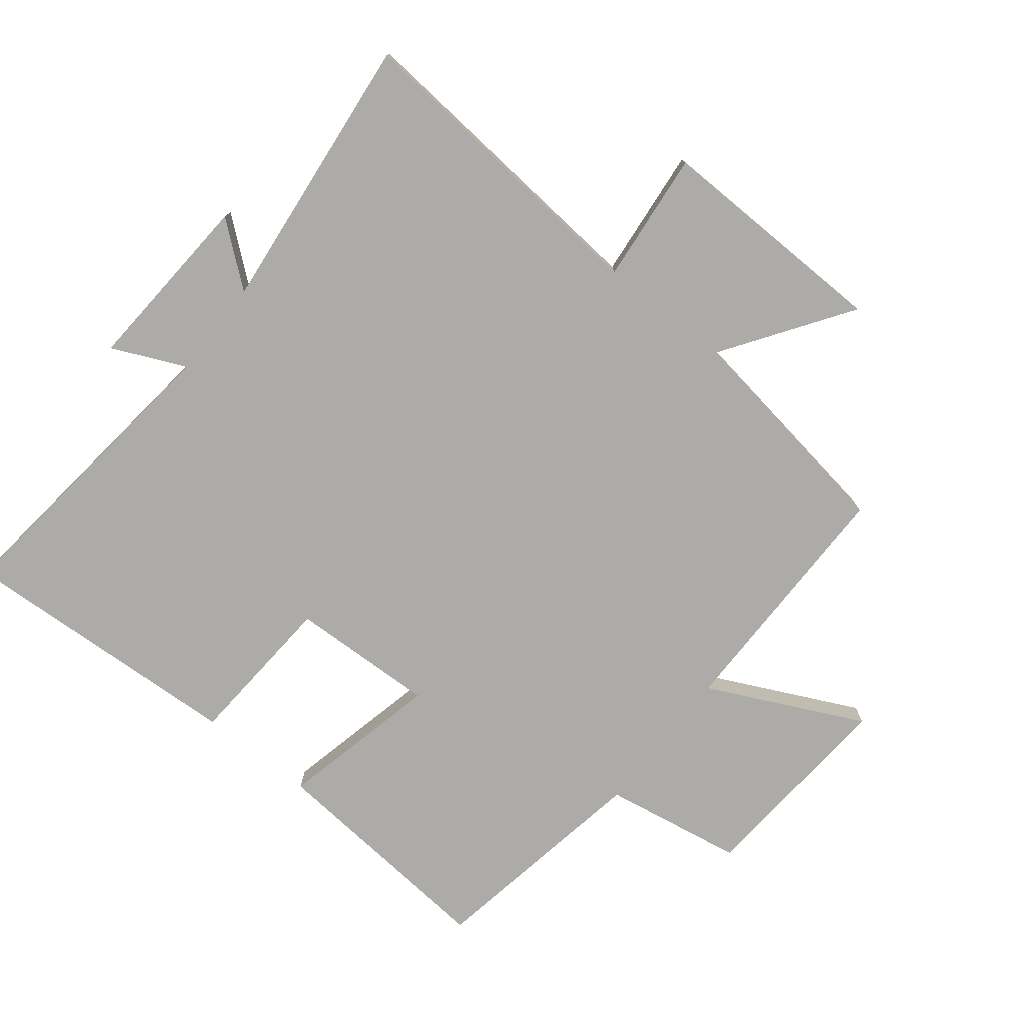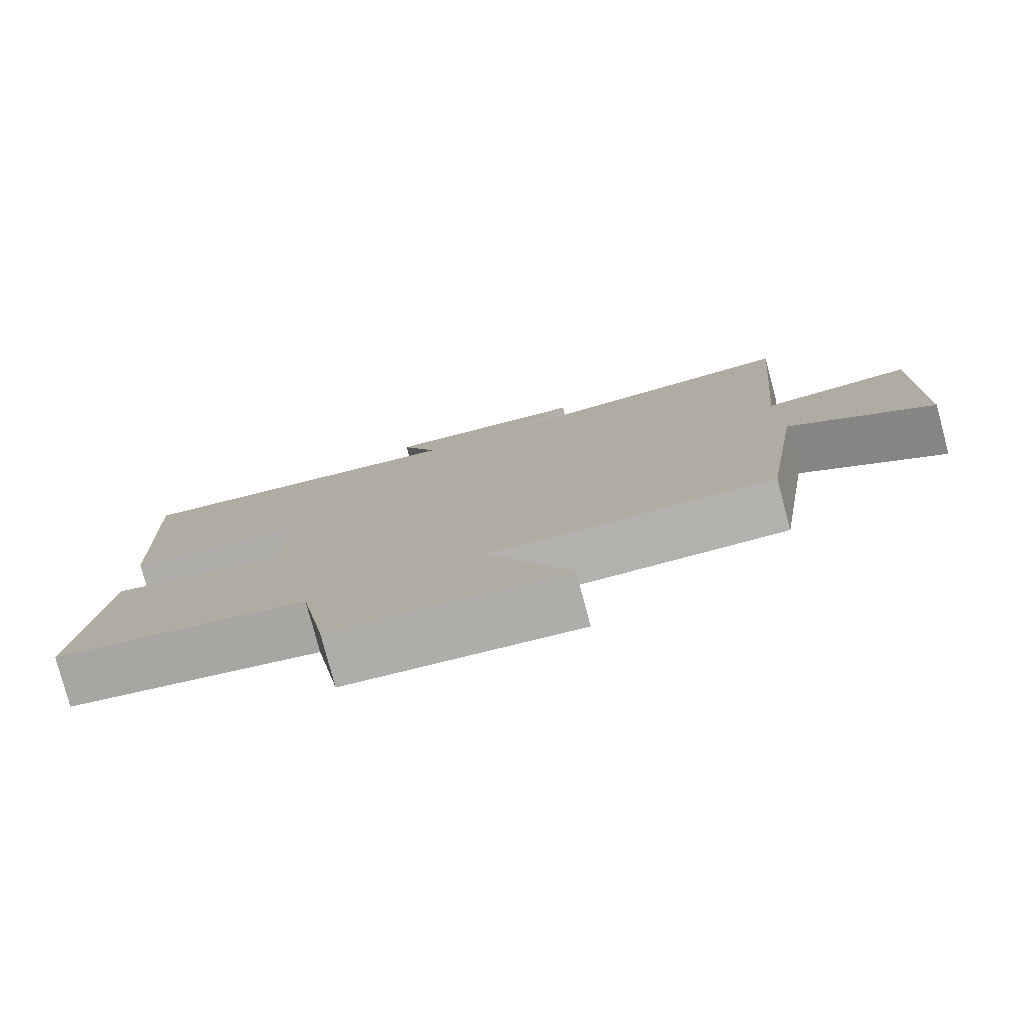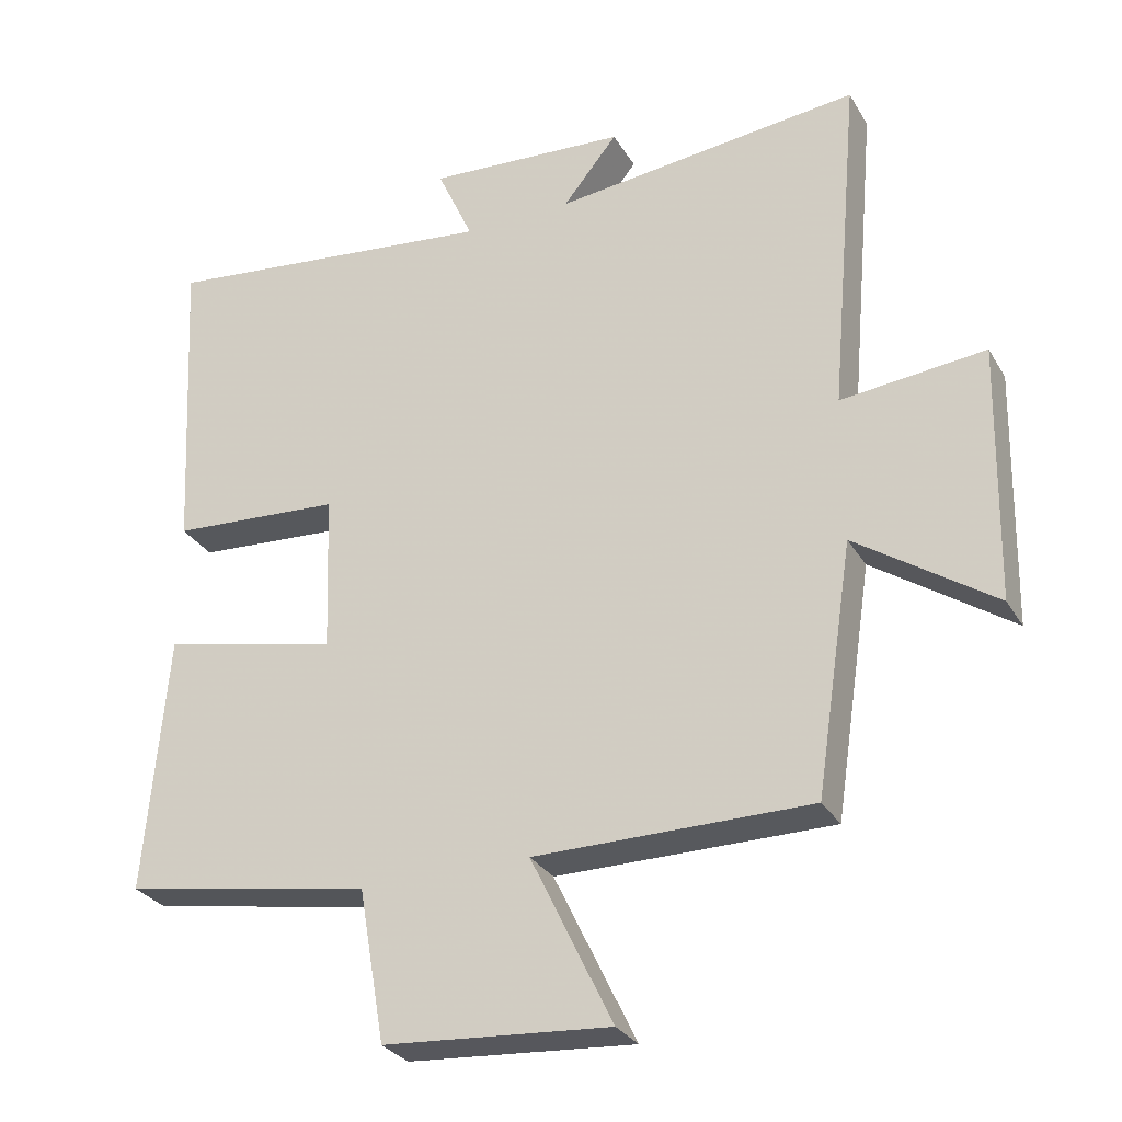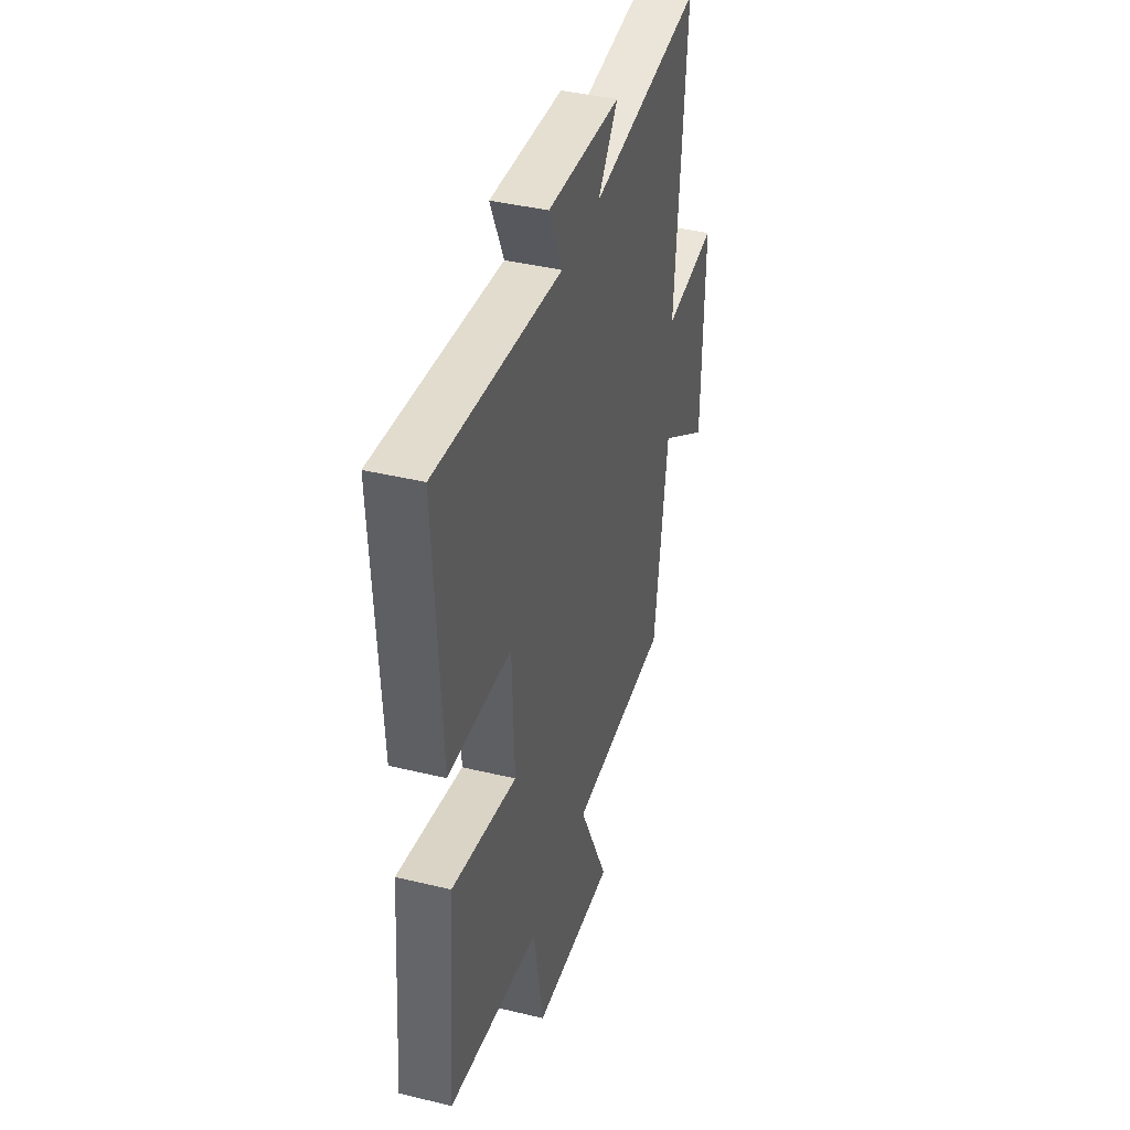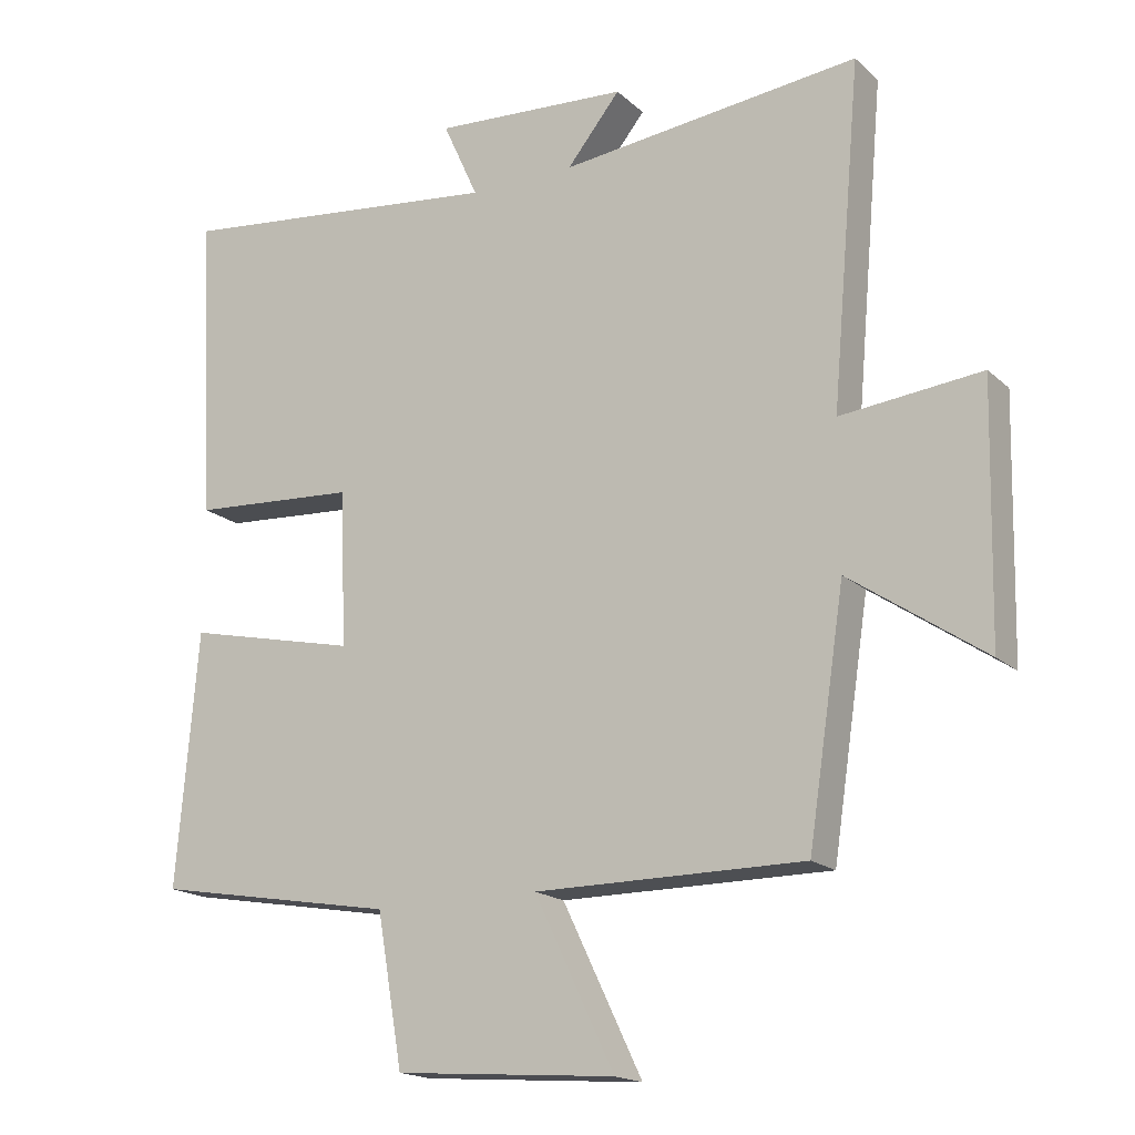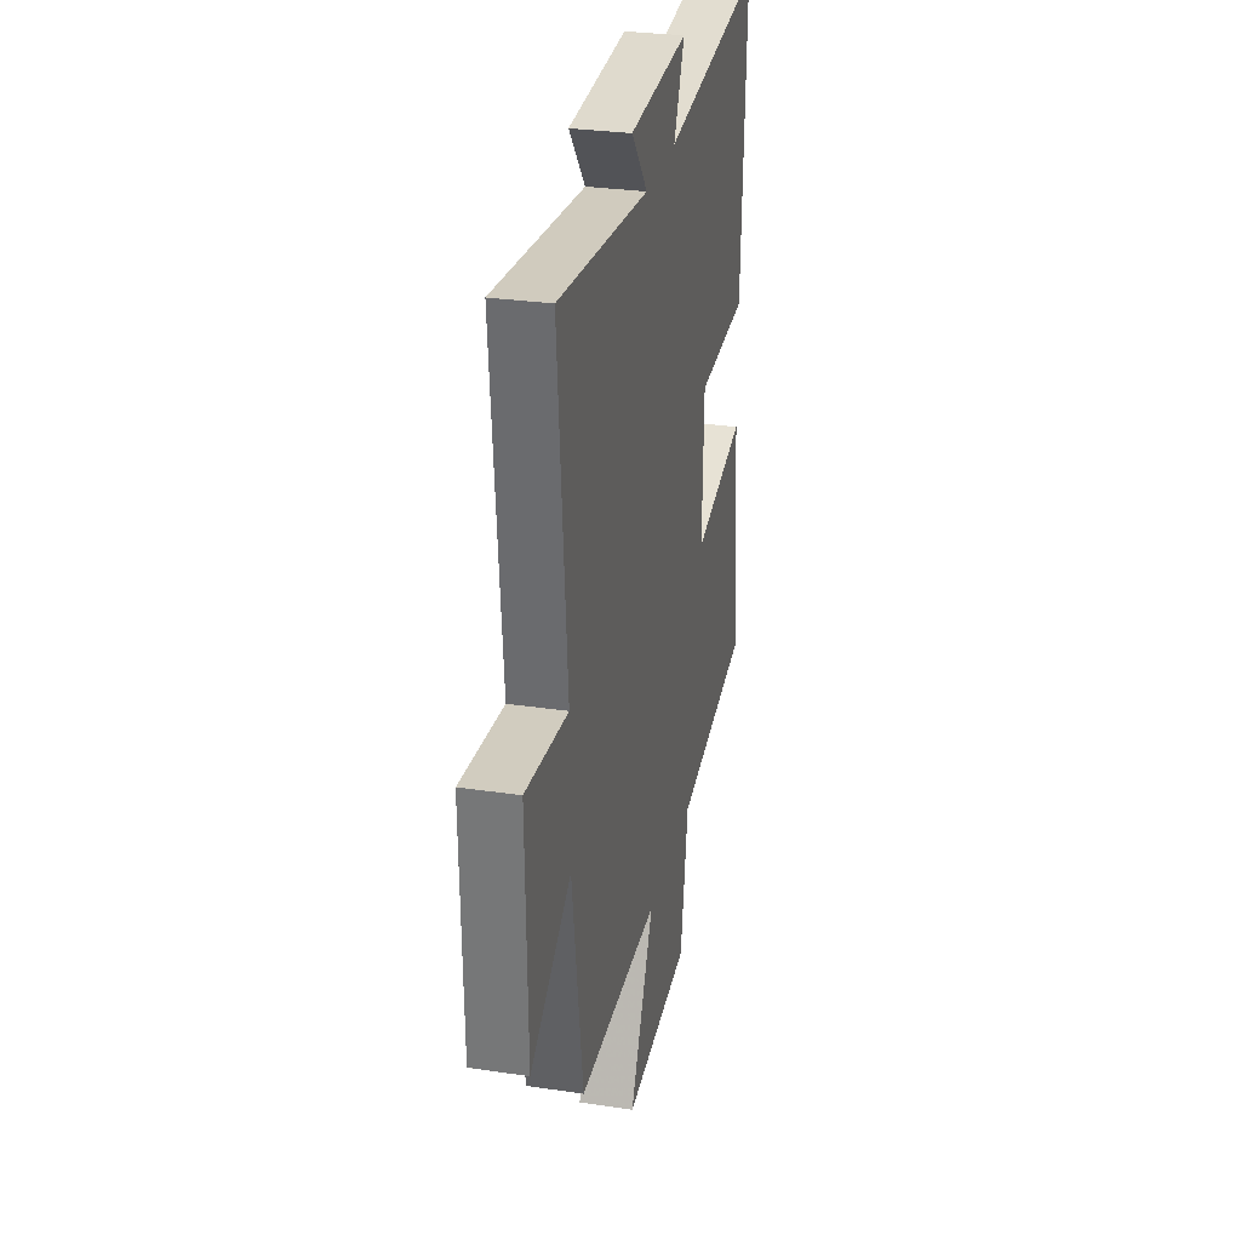
<metadata>
{"format":"obj","ext":"obj","renderer":"f3d","projection":"perspective","resolution":1024,"background":"white","views":[{"elev":-76.5,"azim":51.6,"up":"+Y"},{"elev":-79.3,"azim":14.9,"up":"+Z"},{"elev":-29.4,"azim":25.3,"up":"+Z"},{"elev":40.5,"azim":-73.5,"up":"+Z"},{"elev":-17.6,"azim":31.0,"up":"+Z"},{"elev":29.4,"azim":102.4,"up":"+Z"}]}
</metadata>
<code>
v 0.447 0.07 -0.5
v 0.059 0.07 -0.5
v 0.174 0.07 -0.739
v -0.144 0.07 -0.715
v -0.181 0.07 -0.5
v -0.531 0.07 -0.439
v -0.5 0.07 -0.074
v -0.251 0.07 -0.13
v -0.259 0.07 0.094
v -0.5 0.07 0.11
v -0.524 0.07 0.555
v -0.044 0.07 0.5
v -0.095 0.07 0.613
v 0.187 0.07 0.595
v 0.11 0.07 0.5
v 0.543 0.07 0.547
v 0.5 0.07 0.058
v 0.703 0.07 0.079
v 0.695 0.07 -0.283
v 0.5 0.07 -0.15
v 0.447 0 -0.5
v 0.059 0 -0.5
v 0.174 0 -0.739
v -0.144 0 -0.715
v -0.181 0 -0.5
v -0.531 0 -0.439
v -0.5 0 -0.074
v -0.251 0 -0.13
v -0.259 0 0.094
v -0.5 0 0.11
v -0.524 0 0.555
v -0.044 0 0.5
v -0.095 0 0.613
v 0.187 0 0.595
v 0.11 0 0.5
v 0.543 0 0.547
v 0.5 0 0.058
v 0.703 0 0.079
v 0.695 0 -0.283
v 0.5 0 -0.15
f 17 18 19 20
f 17 20 1 2
f 15 16 17 2
f 12 13 14 15
f 12 15 2
f 9 10 11 12
f 8 9 12 2
f 7 8 2
f 6 7 2
f 5 6 2
f 2 3 4 5
f 40 39 38 37
f 22 21 40 37
f 22 37 36 35
f 35 34 33 32
f 22 35 32
f 32 31 30 29
f 22 32 29 28
f 22 28 27
f 22 27 26
f 22 26 25
f 25 24 23 22
f 1 21 22 2
f 2 22 23 3
f 3 23 24 4
f 4 24 25 5
f 5 25 26 6
f 6 26 27 7
f 7 27 28 8
f 8 28 29 9
f 9 29 30 10
f 10 30 31 11
f 11 31 32 12
f 12 32 33 13
f 13 33 34 14
f 14 34 35 15
f 15 35 36 16
f 16 36 37 17
f 17 37 38 18
f 18 38 39 19
f 19 39 40 20
f 20 40 21 1

</code>
